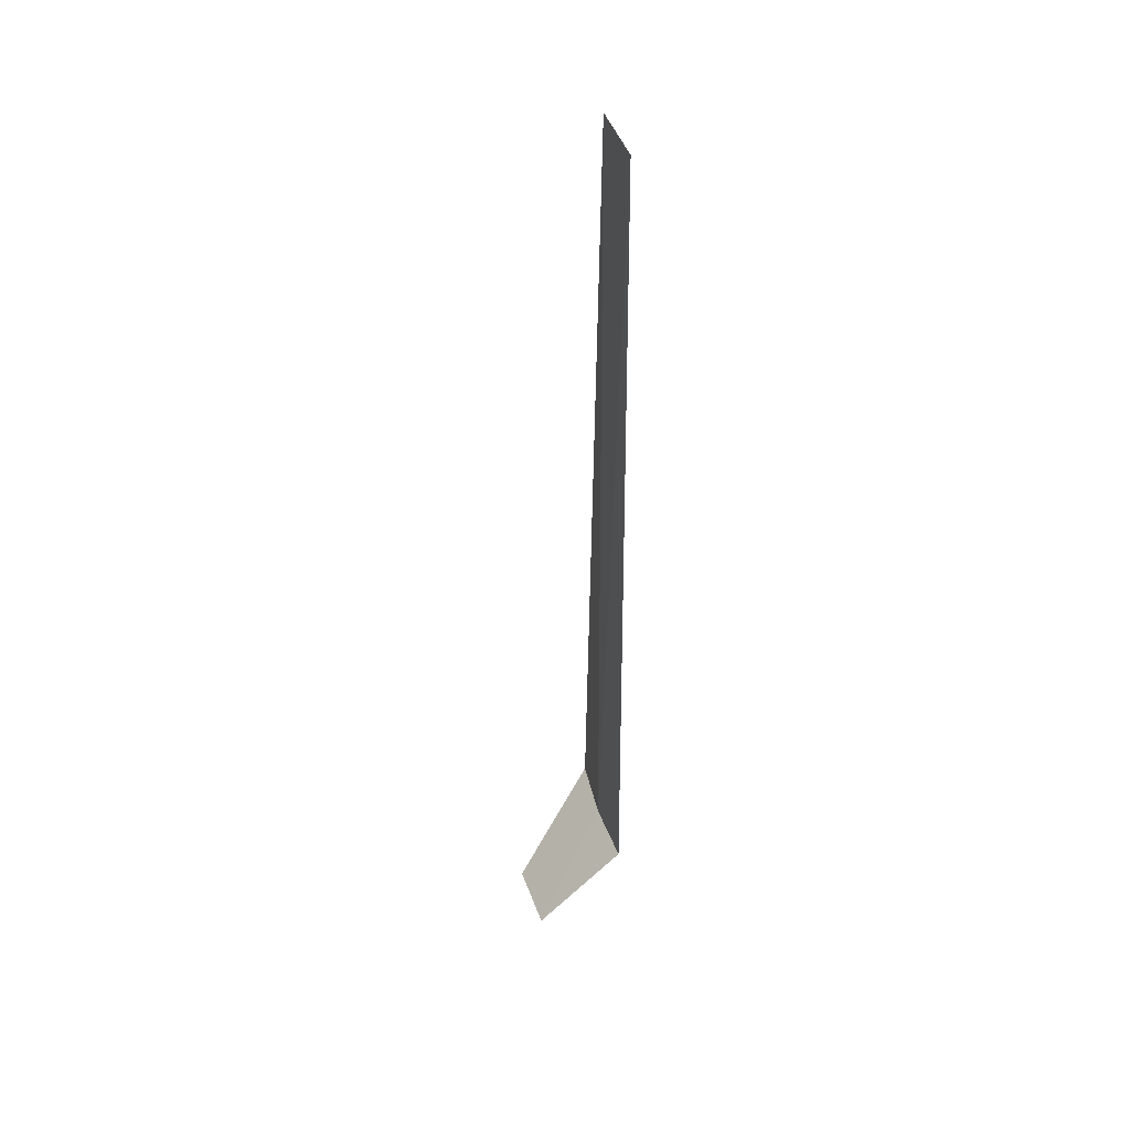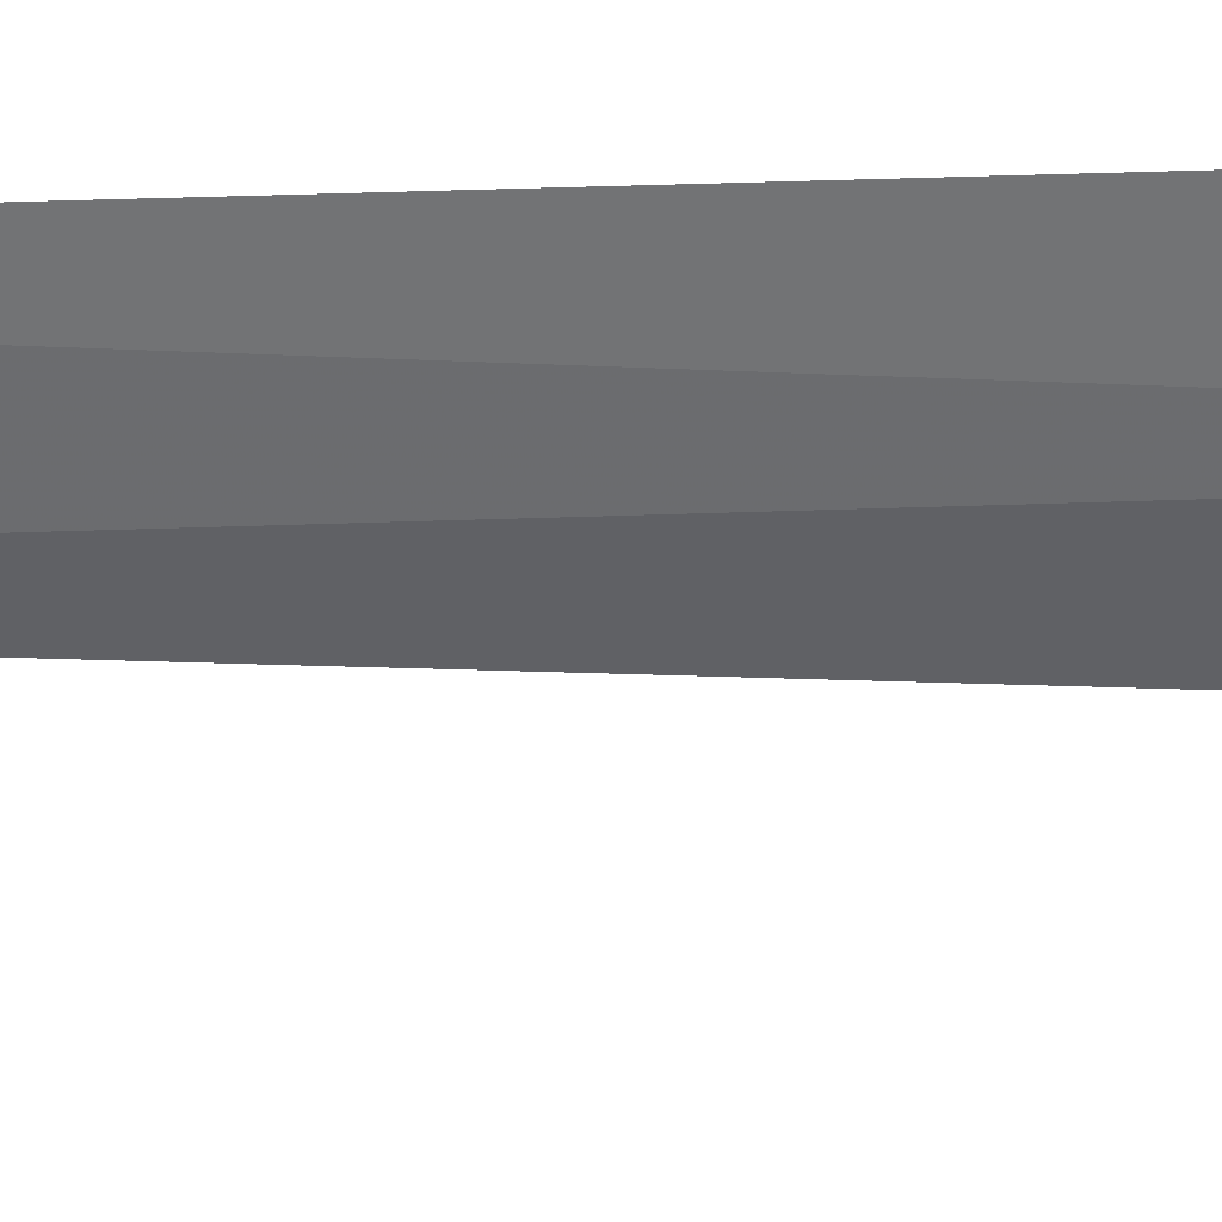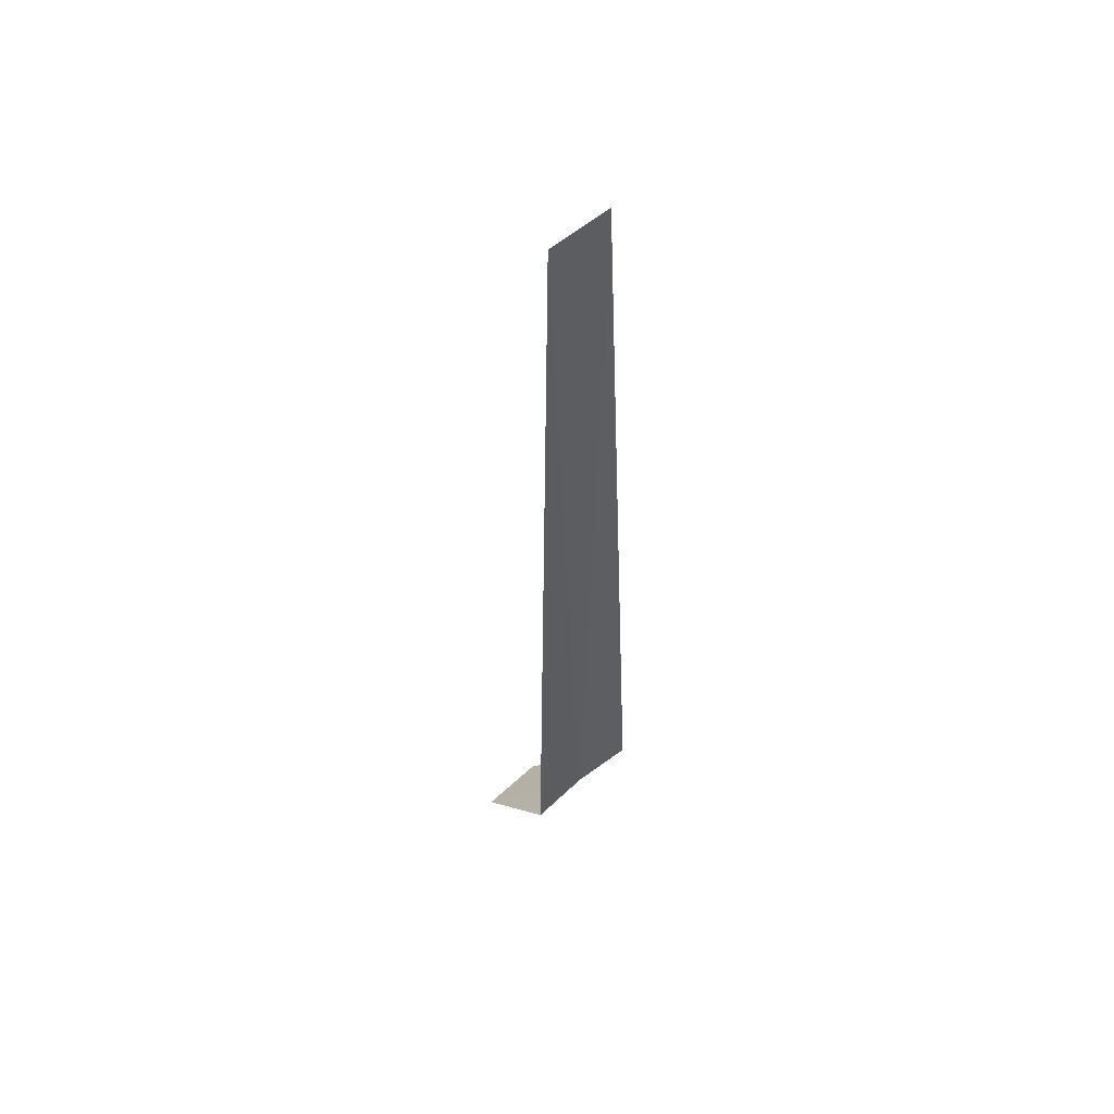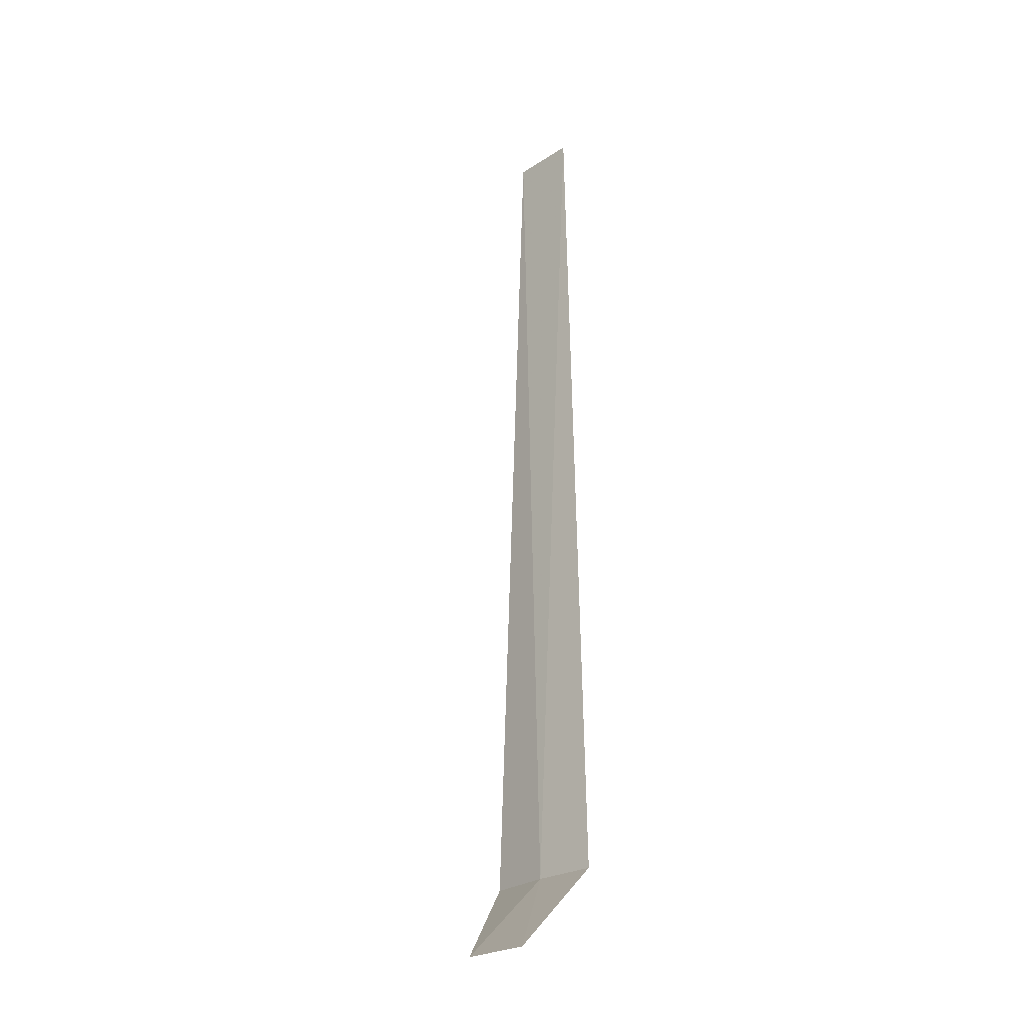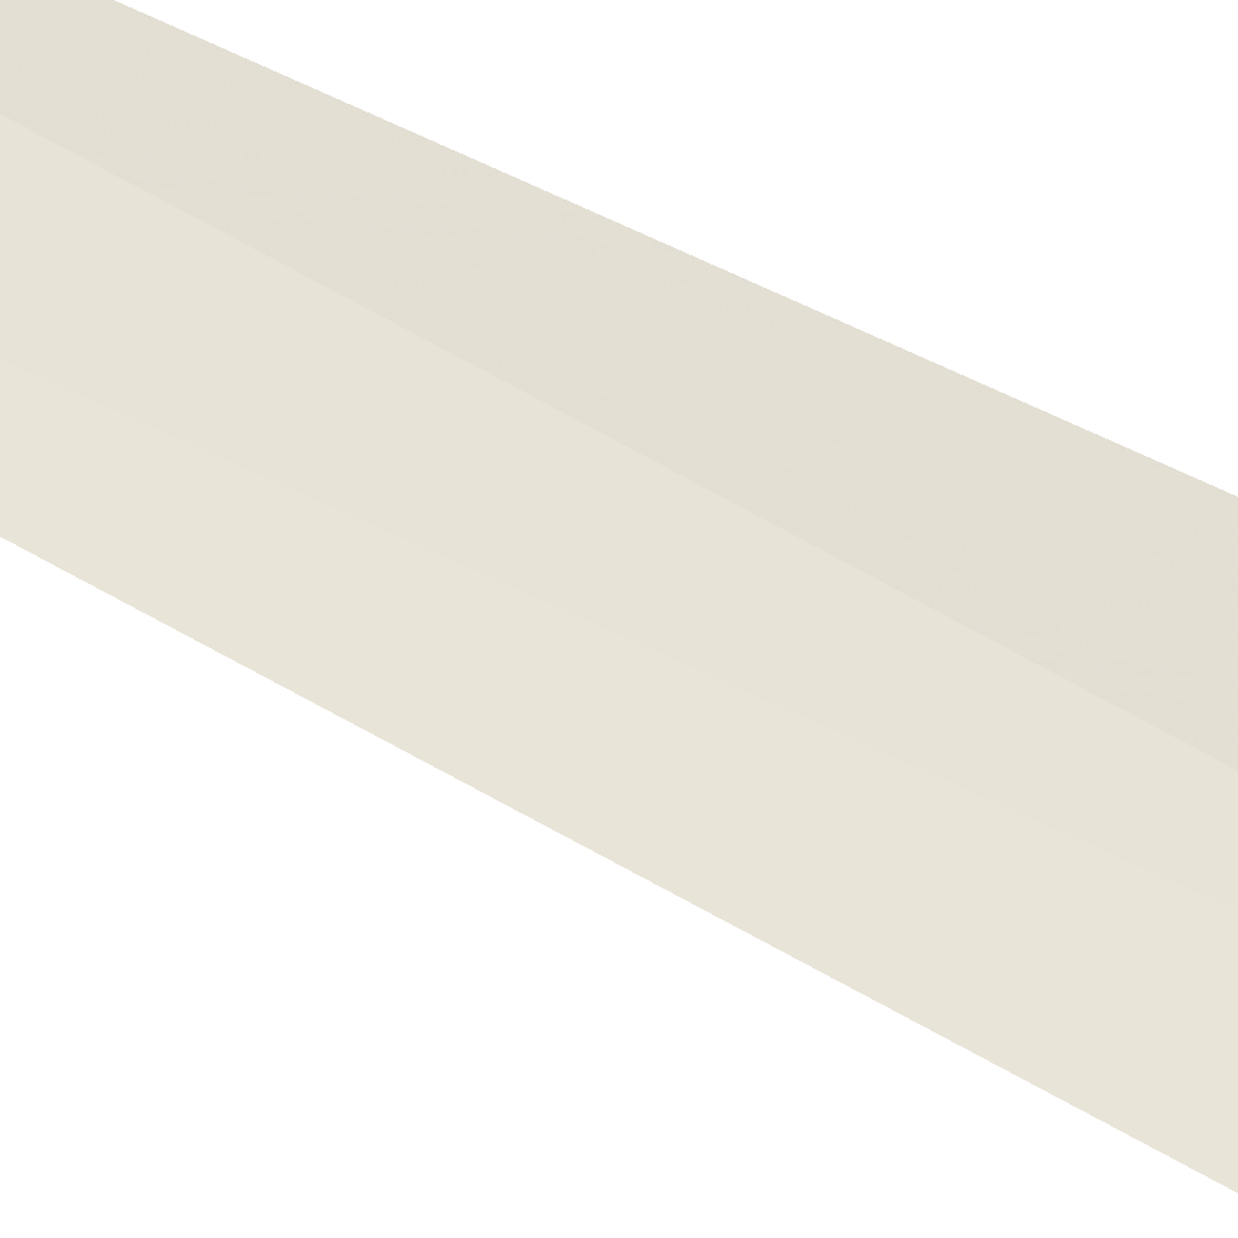
<metadata>
{"format":"obj","ext":"obj","renderer":"f3d","projection":"perspective","resolution":1024,"background":"white","views":[{"elev":43.7,"azim":-99.4,"up":"+Y"},{"elev":-45.4,"azim":-89.3,"up":"+Z"},{"elev":53.6,"azim":-35.1,"up":"+Y"},{"elev":-25.8,"azim":-126.0,"up":"+Y"},{"elev":70.7,"azim":-61.9,"up":"+Z"}]}
</metadata>
<code>
v 14.21 -21.96 10.04
v 14.45 -12.09 10.02
v 13.69 -12.09 10.13
v 13.49 -21.96 10.17
v 14.93 -21.96 10
v 14.14 -22.96 9.044
v 13.37 -22.96 9.176
f 1 3 4
f 1 5 2
f 1 4 7
f 1 7 6
f 1 2 3
f 1 6 5

</code>
